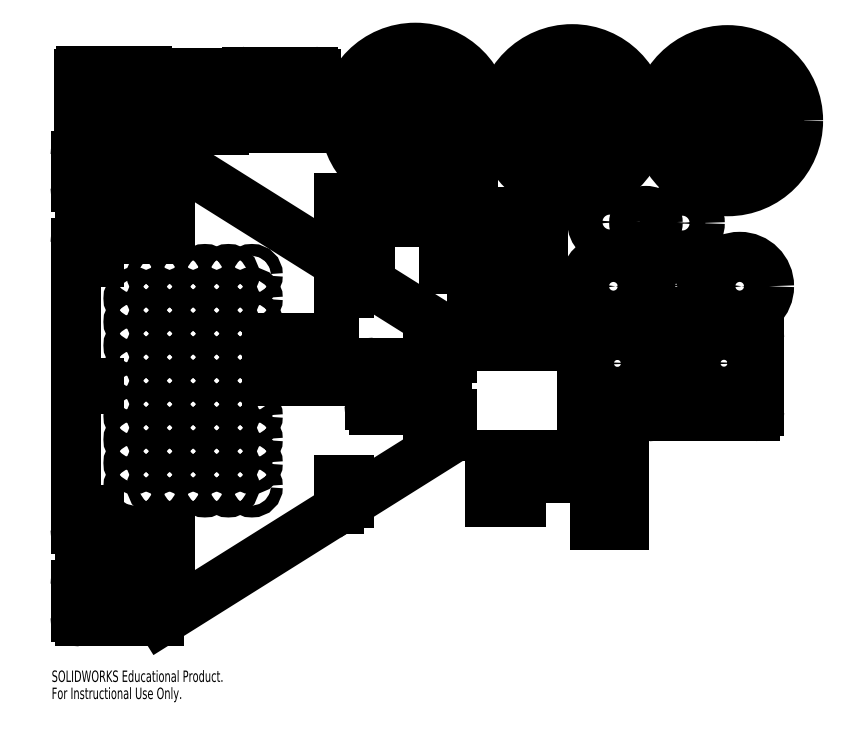
<metadata>
{"format":"dxf","ext":"dxf","renderer":"ezdxf+matplotlib","layout":"modelspace","background":"white","min_lineweight":24,"dpi":150}
</metadata>
<code>
0
SECTION
2
ENTITIES
0
LINE
8
0
10
11.27
20
13.47
30
0
11
11.27
21
12.5
31
0
0
LINE
8
0
10
11.27
20
12.5
30
0
11
12.1
21
12.02
31
0
0
ARC
8
0
10
11.07
20
12.39
30
0
40
1.1
50
340.5
51
79.52
0
CIRCLE
8
0
10
11.07
20
12.39
30
0
40
0.0425
0
CIRCLE
8
0
10
11.07
20
12.39
30
0
40
1.5
0
LINE
8
0
10
11.07
20
12.16
30
0
11
11.9
21
11.67
31
0
0
LINE
8
0
10
11.07
20
12.16
30
0
11
10.23
21
11.67
31
0
0
ARC
8
0
10
11.07
20
12.39
30
0
40
1.1
50
220.5
51
319.5
0
ARC
8
0
10
11.07
20
12.39
30
0
40
1.1
50
100.5
51
199.5
0
LINE
8
0
10
10.87
20
12.5
30
0
11
10.03
21
12.02
31
0
0
LINE
8
0
10
10.87
20
13.47
30
0
11
10.87
21
12.5
31
0
0
LINE
8
0
10
7.533
20
13.5
30
0
11
7.533
21
12.53
31
0
0
ARC
8
0
10
7.733
20
12.42
30
0
40
1.1
50
100.5
51
199.5
0
LINE
8
0
10
7.533
20
12.53
30
0
11
6.696
21
12.05
31
0
0
CIRCLE
8
0
10
7.733
20
12.42
30
0
40
1.5
0
LINE
8
0
10
7.733
20
12.19
30
0
11
6.896
21
11.7
31
0
0
ARC
8
0
10
7.733
20
12.42
30
0
40
1.1
50
220.5
51
319.5
0
LINE
8
0
10
7.733
20
12.19
30
0
11
8.569
21
11.7
31
0
0
ARC
8
0
10
7.733
20
12.42
30
0
40
1.1
50
340.5
51
79.52
0
LINE
8
0
10
7.933
20
13.5
30
0
11
7.933
21
12.53
31
0
0
LINE
8
0
10
7.933
20
12.53
30
0
11
8.769
21
12.05
31
0
0
CIRCLE
8
0
10
7.733
20
12.42
30
0
40
0.0425
0
LINE
8
0
10
14.17
20
13.45
30
0
11
14.17
21
12.48
31
0
0
ARC
8
0
10
14.37
20
12.37
30
0
40
1.1
50
100.5
51
199.5
0
LINE
8
0
10
14.17
20
12.48
30
0
11
13.33
21
12
31
0
0
CIRCLE
8
0
10
14.37
20
12.37
30
0
40
1.5
0
LINE
8
0
10
14.37
20
12.13
30
0
11
13.53
21
11.65
31
0
0
ARC
8
0
10
14.37
20
12.37
30
0
40
1.1
50
220.5
51
319.5
0
LINE
8
0
10
14.37
20
12.13
30
0
11
15.21
21
11.65
31
0
0
ARC
8
0
10
14.37
20
12.37
30
0
40
1.1
50
340.5
51
79.52
0
LINE
8
0
10
14.57
20
13.45
30
0
11
14.57
21
12.48
31
0
0
LINE
8
0
10
14.57
20
12.48
30
0
11
15.41
21
12
31
0
0
CIRCLE
8
0
10
14.37
20
12.37
30
0
40
0.0425
0
LINE
8
0
10
4.589
20
6.83
30
0
11
6.008
21
6.83
31
0
0
LINE
8
0
10
6.008
20
6.83
30
0
11
6.008
21
6.955
31
0
0
LINE
8
0
10
4.589
20
6.955
30
0
11
6.008
21
6.955
31
0
0
LINE
8
0
10
4.589
20
6.83
30
0
11
4.589
21
6.955
31
0
0
LINE
8
0
10
6.008
20
7.753
30
0
11
6.008
21
7.628
31
0
0
LINE
8
0
10
4.589
20
7.753
30
0
11
6.008
21
7.753
31
0
0
LINE
8
0
10
4.589
20
7.753
30
0
11
4.589
21
7.628
31
0
0
LINE
8
0
10
4.589
20
7.628
30
0
11
6.008
21
7.628
31
0
0
ARC
8
0
10
2.279
20
1.821
30
0
40
0.1
50
270
51
302.1
0
LINE
8
0
10
2.279
20
1.721
30
0
11
0.608
21
1.721
31
0
0
ARC
8
0
10
0.608
20
1.821
30
0
40
0.1
50
180
51
270
0
LINE
8
0
10
0.508
20
1.821
30
0
11
0.508
21
2.092
31
0
0
LINE
8
0
10
0.508
20
2.092
30
0
11
1.008
21
2.092
31
0
0
LINE
8
0
10
1.008
20
2.092
30
0
11
1.008
21
2.217
31
0
0
LINE
8
0
10
0.508
20
2.217
30
0
11
1.008
21
2.217
31
0
0
LINE
8
0
10
0.508
20
2.217
30
0
11
0.508
21
2.487
31
0
0
ARC
8
0
10
0.608
20
2.487
30
0
40
0.1
50
90
51
180
0
LINE
8
0
10
0.608
20
2.587
30
0
11
2.408
21
2.587
31
0
0
ARC
8
0
10
2.408
20
2.687
30
0
40
0.1
50
270
51
0
0
LINE
8
0
10
2.508
20
2.687
30
0
11
2.508
21
3.487
31
0
0
ARC
8
0
10
2.408
20
3.487
30
0
40
0.1
50
0
51
90
0
LINE
8
0
10
2.408
20
3.587
30
0
11
0.608
21
3.587
31
0
0
ARC
8
0
10
0.608
20
3.687
30
0
40
0.1
50
180
51
270
0
LINE
8
0
10
0.508
20
3.687
30
0
11
0.508
21
3.958
31
0
0
LINE
8
0
10
0.508
20
3.958
30
0
11
1.008
21
3.958
31
0
0
LINE
8
0
10
1.008
20
4.083
30
0
11
1.008
21
3.958
31
0
0
LINE
8
0
10
0.508
20
4.083
30
0
11
1.008
21
4.083
31
0
0
LINE
8
0
10
0.508
20
6.659
30
0
11
1.008
21
6.659
31
0
0
LINE
8
0
10
1.008
20
6.659
30
0
11
1.008
21
6.784
31
0
0
LINE
8
0
10
1.008
20
6.784
30
0
11
0.508
21
6.784
31
0
0
LINE
8
0
10
0.508
20
6.784
30
0
11
0.508
21
9.36
31
0
0
LINE
8
0
10
0.508
20
9.36
30
0
11
1.008
21
9.36
31
0
0
LINE
8
0
10
1.008
20
9.36
30
0
11
1.008
21
9.485
31
0
0
LINE
8
0
10
0.508
20
9.485
30
0
11
1.008
21
9.485
31
0
0
LINE
8
0
10
0.508
20
9.485
30
0
11
0.508
21
9.755
31
0
0
ARC
8
0
10
0.608
20
9.755
30
0
40
0.1
50
90
51
180
0
LINE
8
0
10
2.408
20
9.855
30
0
11
0.608
21
9.855
31
0
0
ARC
8
0
10
2.408
20
9.955
30
0
40
0.1
50
270
51
0
0
LINE
8
0
10
2.508
20
10.76
30
0
11
2.508
21
9.955
31
0
0
ARC
8
0
10
2.408
20
10.76
30
0
40
0.1
50
0
51
90
0
LINE
8
0
10
0.608
20
10.86
30
0
11
2.408
21
10.86
31
0
0
ARC
8
0
10
0.608
20
10.96
30
0
40
0.1
50
180
51
270
0
LINE
8
0
10
0.508
20
11.23
30
0
11
0.508
21
10.96
31
0
0
LINE
8
0
10
0.508
20
11.23
30
0
11
1.008
21
11.23
31
0
0
LINE
8
0
10
1.008
20
11.35
30
0
11
1.008
21
11.23
31
0
0
LINE
8
0
10
0.508
20
11.35
30
0
11
1.008
21
11.35
31
0
0
LINE
8
0
10
0.508
20
11.62
30
0
11
0.508
21
11.35
31
0
0
ARC
8
0
10
0.608
20
11.62
30
0
40
0.1
50
90
51
180
0
LINE
8
0
10
2.279
20
11.72
30
0
11
0.608
21
11.72
31
0
0
ARC
8
0
10
2.279
20
11.62
30
0
40
0.1
50
57.9
51
90
0
LINE
8
0
10
6.12
20
9.33
30
0
11
2.332
21
11.71
31
0
0
LINE
8
0
10
6.12
20
9.33
30
0
11
6.12
21
8.706
31
0
0
LINE
8
0
10
6.12
20
8.706
30
0
11
6.317
21
8.706
31
0
0
LINE
8
0
10
6.317
20
8.706
30
0
11
6.317
21
9.206
31
0
0
ARC
8
0
10
8.408
20
7.776
30
0
40
0.1
50
0
51
57.9
0
LINE
8
0
10
8.508
20
7.589
30
0
11
8.508
21
7.776
31
0
0
LINE
8
0
10
8.508
20
7.589
30
0
11
8.008
21
7.589
31
0
0
LINE
8
0
10
8.008
20
7.589
30
0
11
8.008
21
7.464
31
0
0
LINE
8
0
10
8.508
20
7.464
30
0
11
8.008
21
7.464
31
0
0
LINE
8
0
10
8.508
20
7.321
30
0
11
8.508
21
7.464
31
0
0
ARC
8
0
10
8.408
20
7.321
30
0
40
0.1
50
270
51
0
0
LINE
8
0
10
6.858
20
7.221
30
0
11
8.408
21
7.221
31
0
0
ARC
8
0
10
6.858
20
7.121
30
0
40
0.1
50
90
51
180
0
LINE
8
0
10
6.758
20
7.121
30
0
11
6.758
21
6.321
31
0
0
ARC
8
0
10
6.858
20
6.321
30
0
40
0.1
50
180
51
270
0
LINE
8
0
10
6.858
20
6.221
30
0
11
8.408
21
6.221
31
0
0
ARC
8
0
10
8.408
20
6.121
30
0
40
0.1
50
0
51
90
0
LINE
8
0
10
8.508
20
6.121
30
0
11
8.508
21
5.979
31
0
0
LINE
8
0
10
8.508
20
5.979
30
0
11
8.008
21
5.979
31
0
0
LINE
8
0
10
8.008
20
5.854
30
0
11
8.008
21
5.979
31
0
0
LINE
8
0
10
8.508
20
5.854
30
0
11
8.008
21
5.854
31
0
0
LINE
8
0
10
8.508
20
5.854
30
0
11
8.508
21
5.667
31
0
0
ARC
8
0
10
8.408
20
5.667
30
0
40
0.1
50
302.1
51
0
0
LINE
8
0
10
6.317
20
4.237
30
0
11
6.317
21
4.737
31
0
0
LINE
8
0
10
6.317
20
4.737
30
0
11
6.12
21
4.737
31
0
0
LINE
8
0
10
6.12
20
4.737
30
0
11
6.12
21
4.113
31
0
0
LINE
8
0
10
6.12
20
4.113
30
0
11
2.332
21
1.737
31
0
0
CIRCLE
8
0
10
1.758
20
4.587
30
0
40
0.125
0
CIRCLE
8
0
10
2.258
20
4.587
30
0
40
0.125
0
CIRCLE
8
0
10
4.258
20
7.587
30
0
40
0.125
0
CIRCLE
8
0
10
3.758
20
7.587
30
0
40
0.125
0
CIRCLE
8
0
10
3.258
20
7.587
30
0
40
0.125
0
CIRCLE
8
0
10
2.758
20
7.587
30
0
40
0.125
0
CIRCLE
8
0
10
2.258
20
7.587
30
0
40
0.125
0
CIRCLE
8
0
10
1.758
20
7.587
30
0
40
0.125
0
CIRCLE
8
0
10
4.258
20
7.087
30
0
40
0.125
0
CIRCLE
8
0
10
3.758
20
7.087
30
0
40
0.125
0
CIRCLE
8
0
10
2.258
20
8.587
30
0
40
0.125
0
CIRCLE
8
0
10
1.758
20
8.587
30
0
40
0.125
0
CIRCLE
8
0
10
4.258
20
8.087
30
0
40
0.125
0
CIRCLE
8
0
10
3.758
20
8.087
30
0
40
0.125
0
CIRCLE
8
0
10
3.258
20
8.087
30
0
40
0.125
0
CIRCLE
8
0
10
2.758
20
8.087
30
0
40
0.125
0
CIRCLE
8
0
10
2.258
20
8.087
30
0
40
0.125
0
CIRCLE
8
0
10
1.758
20
8.087
30
0
40
0.125
0
CIRCLE
8
0
10
4.258
20
9.087
30
0
40
0.125
0
CIRCLE
8
0
10
3.758
20
9.087
30
0
40
0.125
0
CIRCLE
8
0
10
3.258
20
9.087
30
0
40
0.125
0
CIRCLE
8
0
10
2.758
20
9.087
30
0
40
0.125
0
CIRCLE
8
0
10
2.258
20
9.087
30
0
40
0.125
0
CIRCLE
8
0
10
1.758
20
9.087
30
0
40
0.125
0
CIRCLE
8
0
10
4.258
20
8.587
30
0
40
0.125
0
CIRCLE
8
0
10
3.758
20
8.587
30
0
40
0.125
0
CIRCLE
8
0
10
3.258
20
8.587
30
0
40
0.125
0
CIRCLE
8
0
10
2.758
20
8.587
30
0
40
0.125
0
CIRCLE
8
0
10
2.258
20
6.587
30
0
40
0.125
0
CIRCLE
8
0
10
1.758
20
6.587
30
0
40
0.125
0
CIRCLE
8
0
10
4.258
20
6.087
30
0
40
0.125
0
CIRCLE
8
0
10
3.758
20
6.087
30
0
40
0.125
0
CIRCLE
8
0
10
3.258
20
6.087
30
0
40
0.125
0
CIRCLE
8
0
10
2.758
20
6.087
30
0
40
0.125
0
CIRCLE
8
0
10
2.258
20
6.087
30
0
40
0.125
0
CIRCLE
8
0
10
1.758
20
6.087
30
0
40
0.125
0
CIRCLE
8
0
10
2.758
20
6.587
30
0
40
0.125
0
CIRCLE
8
0
10
3.258
20
6.587
30
0
40
0.125
0
CIRCLE
8
0
10
3.758
20
6.587
30
0
40
0.125
0
CIRCLE
8
0
10
4.258
20
6.587
30
0
40
0.125
0
CIRCLE
8
0
10
1.758
20
7.087
30
0
40
0.125
0
CIRCLE
8
0
10
2.258
20
7.087
30
0
40
0.125
0
CIRCLE
8
0
10
2.758
20
7.087
30
0
40
0.125
0
CIRCLE
8
0
10
3.258
20
7.087
30
0
40
0.125
0
CIRCLE
8
0
10
2.758
20
4.587
30
0
40
0.125
0
CIRCLE
8
0
10
3.258
20
4.587
30
0
40
0.125
0
CIRCLE
8
0
10
3.758
20
4.587
30
0
40
0.125
0
CIRCLE
8
0
10
4.258
20
4.587
30
0
40
0.125
0
CIRCLE
8
0
10
1.758
20
5.087
30
0
40
0.125
0
CIRCLE
8
0
10
2.258
20
5.087
30
0
40
0.125
0
CIRCLE
8
0
10
2.758
20
5.087
30
0
40
0.125
0
CIRCLE
8
0
10
3.258
20
5.087
30
0
40
0.125
0
CIRCLE
8
0
10
4.258
20
5.587
30
0
40
0.125
0
CIRCLE
8
0
10
3.758
20
5.587
30
0
40
0.125
0
CIRCLE
8
0
10
3.258
20
5.587
30
0
40
0.125
0
CIRCLE
8
0
10
2.758
20
5.587
30
0
40
0.125
0
CIRCLE
8
0
10
2.258
20
5.587
30
0
40
0.125
0
CIRCLE
8
0
10
1.758
20
5.587
30
0
40
0.125
0
CIRCLE
8
0
10
4.258
20
5.087
30
0
40
0.125
0
CIRCLE
8
0
10
3.758
20
5.087
30
0
40
0.125
0
LINE
8
0
10
8.461
20
7.861
30
0
11
6.317
21
9.206
31
0
0
LINE
8
0
10
8.461
20
5.582
30
0
11
6.317
21
4.237
31
0
0
LINE
8
0
10
0.508
20
4.083
30
0
11
0.508
21
6.659
31
0
0
ARC
8
0
10
0.6272
20
13.36
30
0
40
0.05
50
90
51
180
0
ARC
8
0
10
2.027
20
13.36
30
0
40
0.05
50
0
51
90
0
ARC
8
0
10
2.027
20
12.96
30
0
40
0.05
50
270
51
0
0
ARC
8
0
10
0.6272
20
12.96
30
0
40
0.05
50
180
51
270
0
CIRCLE
8
0
10
1.933
20
13.16
30
0
40
0.044
0
LINE
8
0
10
0.5772
20
13.23
30
0
11
1.077
21
13.23
31
0
0
LINE
8
0
10
0.5772
20
13.36
30
0
11
0.5772
21
13.23
31
0
0
LINE
8
0
10
2.027
20
13.41
30
0
11
0.6272
21
13.41
31
0
0
LINE
8
0
10
2.077
20
12.96
30
0
11
2.077
21
13.36
31
0
0
LINE
8
0
10
0.6272
20
12.91
30
0
11
2.027
21
12.91
31
0
0
LINE
8
0
10
0.5772
20
13.1
30
0
11
0.5772
21
12.96
31
0
0
LINE
8
0
10
1.077
20
13.1
30
0
11
0.5772
21
13.1
31
0
0
LINE
8
0
10
1.077
20
13.23
30
0
11
1.077
21
13.1
31
0
0
ARC
8
0
10
0.6293
20
12.59
30
0
40
0.05
50
90
51
180
0
ARC
8
0
10
2.029
20
12.59
30
0
40
0.05
50
0
51
90
0
ARC
8
0
10
2.029
20
12.19
30
0
40
0.05
50
270
51
0
0
ARC
8
0
10
0.6293
20
12.19
30
0
40
0.05
50
180
51
270
0
CIRCLE
8
0
10
1.935
20
12.39
30
0
40
0.044
0
LINE
8
0
10
0.5793
20
12.45
30
0
11
1.079
21
12.45
31
0
0
LINE
8
0
10
0.5793
20
12.59
30
0
11
0.5793
21
12.45
31
0
0
LINE
8
0
10
2.029
20
12.64
30
0
11
0.6293
21
12.64
31
0
0
LINE
8
0
10
2.079
20
12.19
30
0
11
2.079
21
12.59
31
0
0
LINE
8
0
10
0.6293
20
12.14
30
0
11
2.029
21
12.14
31
0
0
LINE
8
0
10
0.5793
20
12.33
30
0
11
0.5793
21
12.19
31
0
0
LINE
8
0
10
1.079
20
12.33
30
0
11
0.5793
21
12.33
31
0
0
LINE
8
0
10
1.079
20
12.45
30
0
11
1.079
21
12.33
31
0
0
ARC
8
0
10
2.254
20
12.62
30
0
40
0.05
50
90
51
180
0
ARC
8
0
10
3.654
20
12.62
30
0
40
0.05
50
0
51
90
0
ARC
8
0
10
3.654
20
12.22
30
0
40
0.05
50
270
51
0
0
ARC
8
0
10
2.254
20
12.22
30
0
40
0.05
50
180
51
270
0
CIRCLE
8
0
10
3.56
20
12.42
30
0
40
0.044
0
LINE
8
0
10
2.204
20
12.48
30
0
11
2.704
21
12.48
31
0
0
LINE
8
0
10
2.204
20
12.62
30
0
11
2.204
21
12.48
31
0
0
LINE
8
0
10
3.654
20
12.67
30
0
11
2.254
21
12.67
31
0
0
LINE
8
0
10
3.704
20
12.22
30
0
11
3.704
21
12.62
31
0
0
LINE
8
0
10
2.254
20
12.17
30
0
11
3.654
21
12.17
31
0
0
LINE
8
0
10
2.204
20
12.36
30
0
11
2.204
21
12.22
31
0
0
LINE
8
0
10
2.704
20
12.36
30
0
11
2.204
21
12.36
31
0
0
LINE
8
0
10
2.704
20
12.48
30
0
11
2.704
21
12.36
31
0
0
ARC
8
0
10
2.329
20
13.33
30
0
40
0.05
50
90
51
180
0
ARC
8
0
10
3.729
20
13.33
30
0
40
0.05
50
0
51
90
0
ARC
8
0
10
3.729
20
12.93
30
0
40
0.05
50
270
51
0
0
ARC
8
0
10
2.329
20
12.93
30
0
40
0.05
50
180
51
270
0
CIRCLE
8
0
10
3.635
20
13.13
30
0
40
0.044
0
LINE
8
0
10
2.279
20
13.19
30
0
11
2.779
21
13.19
31
0
0
LINE
8
0
10
2.279
20
13.33
30
0
11
2.279
21
13.19
31
0
0
LINE
8
0
10
3.729
20
13.38
30
0
11
2.329
21
13.38
31
0
0
LINE
8
0
10
3.779
20
12.93
30
0
11
3.779
21
13.33
31
0
0
LINE
8
0
10
2.329
20
12.88
30
0
11
3.729
21
12.88
31
0
0
LINE
8
0
10
2.279
20
13.07
30
0
11
2.279
21
12.93
31
0
0
LINE
8
0
10
2.779
20
13.07
30
0
11
2.279
21
13.07
31
0
0
LINE
8
0
10
2.779
20
13.19
30
0
11
2.779
21
13.07
31
0
0
ARC
8
0
10
4.127
20
12.65
30
0
40
0.05
50
90
51
180
0
ARC
8
0
10
5.527
20
12.65
30
0
40
0.05
50
0
51
90
0
ARC
8
0
10
5.527
20
12.25
30
0
40
0.05
50
270
51
0
0
ARC
8
0
10
4.127
20
12.25
30
0
40
0.05
50
180
51
270
0
CIRCLE
8
0
10
5.433
20
12.45
30
0
40
0.044
0
LINE
8
0
10
4.077
20
12.52
30
0
11
4.577
21
12.52
31
0
0
LINE
8
0
10
4.077
20
12.65
30
0
11
4.077
21
12.52
31
0
0
LINE
8
0
10
5.527
20
12.7
30
0
11
4.127
21
12.7
31
0
0
LINE
8
0
10
5.577
20
12.25
30
0
11
5.577
21
12.65
31
0
0
LINE
8
0
10
4.127
20
12.2
30
0
11
5.527
21
12.2
31
0
0
LINE
8
0
10
4.077
20
12.39
30
0
11
4.077
21
12.25
31
0
0
LINE
8
0
10
4.577
20
12.39
30
0
11
4.077
21
12.39
31
0
0
LINE
8
0
10
4.577
20
12.52
30
0
11
4.577
21
12.39
31
0
0
ARC
8
0
10
11.38
20
7.73
30
0
40
0.1
50
90
51
180
0
ARC
8
0
10
12.68
20
7.73
30
0
40
0.1
50
0
51
90
0
ARC
8
0
10
12.68
20
6.18
30
0
40
0.1
50
270
51
0
0
LINE
8
0
10
11.38
20
7.83
30
0
11
12.68
21
7.83
31
0
0
CIRCLE
8
0
10
12.03
20
7.205
30
0
40
0.4595
0
LINE
8
0
10
12.78
20
6.18
30
0
11
12.78
21
7.73
31
0
0
LINE
8
0
10
11.28
20
6.08
30
0
11
12.68
21
6.08
31
0
0
LINE
8
0
10
11.28
20
6.269
30
0
11
11.28
21
6.08
31
0
0
LINE
8
0
10
11.28
20
6.269
30
0
11
12.03
21
6.269
31
0
0
LINE
8
0
10
12.03
20
6.269
30
0
11
12.03
21
6.391
31
0
0
LINE
8
0
10
11.28
20
6.391
30
0
11
12.03
21
6.391
31
0
0
LINE
8
0
10
11.28
20
6.391
30
0
11
11.28
21
7.73
31
0
0
ARC
8
0
10
13.64
20
7.734
30
0
40
0.1
50
90
51
180
0
ARC
8
0
10
14.94
20
7.734
30
0
40
0.1
50
0
51
90
0
ARC
8
0
10
14.94
20
6.184
30
0
40
0.1
50
270
51
0
0
LINE
8
0
10
13.64
20
7.834
30
0
11
14.94
21
7.834
31
0
0
CIRCLE
8
0
10
14.29
20
7.209
30
0
40
0.4595
0
LINE
8
0
10
15.04
20
6.184
30
0
11
15.04
21
7.734
31
0
0
LINE
8
0
10
13.54
20
6.084
30
0
11
14.94
21
6.084
31
0
0
LINE
8
0
10
13.54
20
6.273
30
0
11
13.54
21
6.084
31
0
0
LINE
8
0
10
13.54
20
6.273
30
0
11
14.29
21
6.273
31
0
0
LINE
8
0
10
14.29
20
6.273
30
0
11
14.29
21
6.395
31
0
0
LINE
8
0
10
13.54
20
6.395
30
0
11
14.29
21
6.395
31
0
0
LINE
8
0
10
13.54
20
6.395
30
0
11
13.54
21
7.734
31
0
0
CIRCLE
8
0
10
11.87
20
10.21
30
0
40
0.0425
0
CIRCLE
8
0
10
11.87
20
10.21
30
0
40
0.375
0
CIRCLE
8
0
10
12.63
20
10.2
30
0
40
0.0425
0
CIRCLE
8
0
10
12.63
20
10.2
30
0
40
0.25
0
CIRCLE
8
0
10
13.4
20
10.19
30
0
40
0.0425
0
CIRCLE
8
0
10
13.4
20
10.19
30
0
40
0.375
0
CIRCLE
8
0
10
11.94
20
8.845
30
0
40
0.0425
0
CIRCLE
8
0
10
11.94
20
8.845
30
0
40
0.625
0
CIRCLE
8
0
10
13.28
20
8.865
30
0
40
0.0425
0
CIRCLE
8
0
10
13.28
20
8.865
30
0
40
0.5
0
CIRCLE
8
0
10
14.63
20
8.846
30
0
40
0.0425
0
CIRCLE
8
0
10
14.63
20
8.846
30
0
40
0.625
0
LINE
8
0
10
8.341
20
10.22
30
0
11
8.341
21
9.214
31
0
0
LINE
8
0
10
6.766
20
10.22
30
0
11
8.341
21
10.22
31
0
0
LINE
8
0
10
6.766
20
9.717
30
0
11
6.766
21
10.22
31
0
0
LINE
8
0
10
6.516
20
9.717
30
0
11
6.766
21
9.717
31
0
0
LINE
8
0
10
6.516
20
10.22
30
0
11
6.516
21
9.717
31
0
0
LINE
8
0
10
6.358
20
10.22
30
0
11
6.516
21
10.22
31
0
0
LINE
8
0
10
6.358
20
9.717
30
0
11
6.358
21
10.22
31
0
0
LINE
8
0
10
6.108
20
9.717
30
0
11
6.358
21
9.717
31
0
0
LINE
8
0
10
6.108
20
10.71
30
0
11
6.108
21
9.717
31
0
0
LINE
8
0
10
8.966
20
10.71
30
0
11
6.108
21
10.71
31
0
0
LINE
8
0
10
8.966
20
9.214
30
0
11
8.966
21
10.71
31
0
0
LINE
8
0
10
8.716
20
9.214
30
0
11
8.966
21
9.214
31
0
0
LINE
8
0
10
8.716
20
9.714
30
0
11
8.716
21
9.214
31
0
0
LINE
8
0
10
8.591
20
9.714
30
0
11
8.716
21
9.714
31
0
0
LINE
8
0
10
8.591
20
9.214
30
0
11
8.591
21
9.714
31
0
0
LINE
8
0
10
8.341
20
9.214
30
0
11
8.591
21
9.214
31
0
0
LINE
8
0
10
9.95
20
8.192
30
0
11
8.947
21
8.192
31
0
0
LINE
8
0
10
9.95
20
9.767
30
0
11
9.95
21
8.192
31
0
0
LINE
8
0
10
9.45
20
9.767
30
0
11
9.95
21
9.767
31
0
0
LINE
8
0
10
9.45
20
10.02
30
0
11
9.45
21
9.767
31
0
0
LINE
8
0
10
9.953
20
10.02
30
0
11
9.45
21
10.02
31
0
0
LINE
8
0
10
9.953
20
10.17
30
0
11
9.953
21
10.02
31
0
0
LINE
8
0
10
9.45
20
10.17
30
0
11
9.953
21
10.17
31
0
0
LINE
8
0
10
9.45
20
10.42
30
0
11
9.45
21
10.17
31
0
0
LINE
8
0
10
10.45
20
10.42
30
0
11
9.45
21
10.42
31
0
0
LINE
8
0
10
10.45
20
7.567
30
0
11
10.45
21
10.42
31
0
0
LINE
8
0
10
8.947
20
7.567
30
0
11
10.45
21
7.567
31
0
0
LINE
8
0
10
8.947
20
7.817
30
0
11
8.947
21
7.567
31
0
0
LINE
8
0
10
9.447
20
7.817
30
0
11
8.947
21
7.817
31
0
0
LINE
8
0
10
9.447
20
7.942
30
0
11
9.447
21
7.817
31
0
0
LINE
8
0
10
8.947
20
7.942
30
0
11
9.447
21
7.942
31
0
0
LINE
8
0
10
8.947
20
8.192
30
0
11
8.947
21
7.942
31
0
0
LINE
8
0
10
11.55
20
4.763
30
0
11
11.55
21
3.76
31
0
0
LINE
8
0
10
9.978
20
4.763
30
0
11
11.55
21
4.763
31
0
0
LINE
8
0
10
9.978
20
4.263
30
0
11
9.978
21
4.763
31
0
0
LINE
8
0
10
9.728
20
4.263
30
0
11
9.978
21
4.263
31
0
0
LINE
8
0
10
9.728
20
4.766
30
0
11
9.728
21
4.263
31
0
0
LINE
8
0
10
9.571
20
4.766
30
0
11
9.728
21
4.766
31
0
0
LINE
8
0
10
9.571
20
4.263
30
0
11
9.571
21
4.766
31
0
0
LINE
8
0
10
9.321
20
4.263
30
0
11
9.571
21
4.263
31
0
0
LINE
8
0
10
9.321
20
5.26
30
0
11
9.321
21
4.263
31
0
0
LINE
8
0
10
12.18
20
5.26
30
0
11
9.321
21
5.26
31
0
0
LINE
8
0
10
12.18
20
3.76
30
0
11
12.18
21
5.26
31
0
0
LINE
8
0
10
11.93
20
3.76
30
0
11
12.18
21
3.76
31
0
0
LINE
8
0
10
11.93
20
4.26
30
0
11
11.93
21
3.76
31
0
0
LINE
8
0
10
11.8
20
4.26
30
0
11
11.93
21
4.26
31
0
0
LINE
8
0
10
11.8
20
3.76
30
0
11
11.8
21
4.26
31
0
0
LINE
8
0
10
11.55
20
3.76
30
0
11
11.8
21
3.76
31
0
0
ARC
8
0
10
4.162
20
13.36
30
0
40
0.05
50
90
51
180
0
ARC
8
0
10
5.562
20
13.36
30
0
40
0.05
50
0
51
90
0
ARC
8
0
10
5.562
20
12.96
30
0
40
0.05
50
270
51
0
0
ARC
8
0
10
4.162
20
12.96
30
0
40
0.05
50
180
51
270
0
CIRCLE
8
0
10
5.468
20
13.16
30
0
40
0.044
0
LINE
8
0
10
4.112
20
13.22
30
0
11
4.612
21
13.22
31
0
0
LINE
8
0
10
4.112
20
13.36
30
0
11
4.112
21
13.22
31
0
0
LINE
8
0
10
5.562
20
13.41
30
0
11
4.162
21
13.41
31
0
0
LINE
8
0
10
5.612
20
12.96
30
0
11
5.612
21
13.36
31
0
0
LINE
8
0
10
4.162
20
12.91
30
0
11
5.562
21
12.91
31
0
0
LINE
8
0
10
4.112
20
13.1
30
0
11
4.112
21
12.96
31
0
0
LINE
8
0
10
4.612
20
13.1
30
0
11
4.112
21
13.1
31
0
0
LINE
8
0
10
4.612
20
13.22
30
0
11
4.612
21
13.1
31
0
0
MTEXT
8
0
10
0
20
0.6755
30
0
40
0.2422
41
0
71
     1
72
     1
1
SOLIDWORKS Educational Product.
7
SLDTEXTSTYLE0
73
     1
44
1
0
MTEXT
8
0
10
0
20
0.3122
30
0
40
0.2422
41
0
71
     1
72
     1
1
For Instructional Use Only.
7
SLDTEXTSTYLE0
73
     1
44
1
0
ENDSEC
0
EOF

</code>
